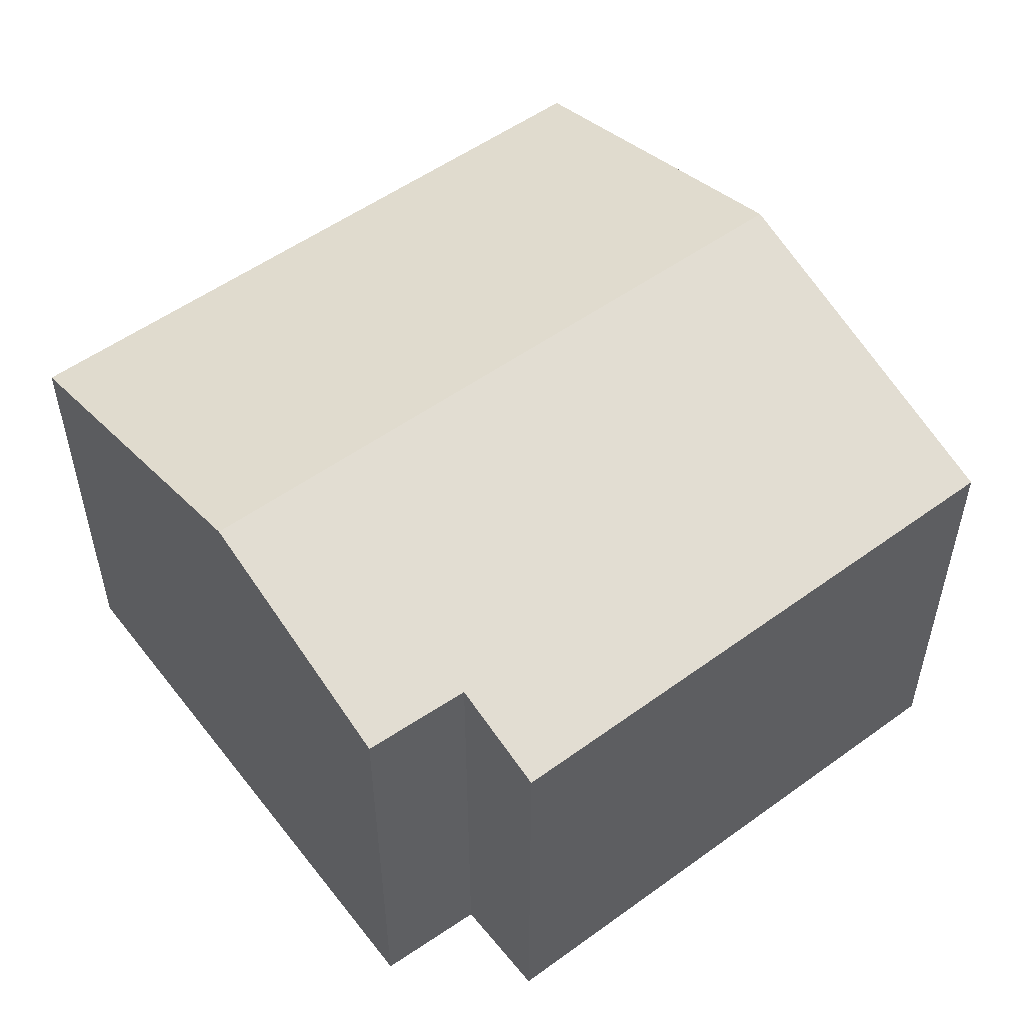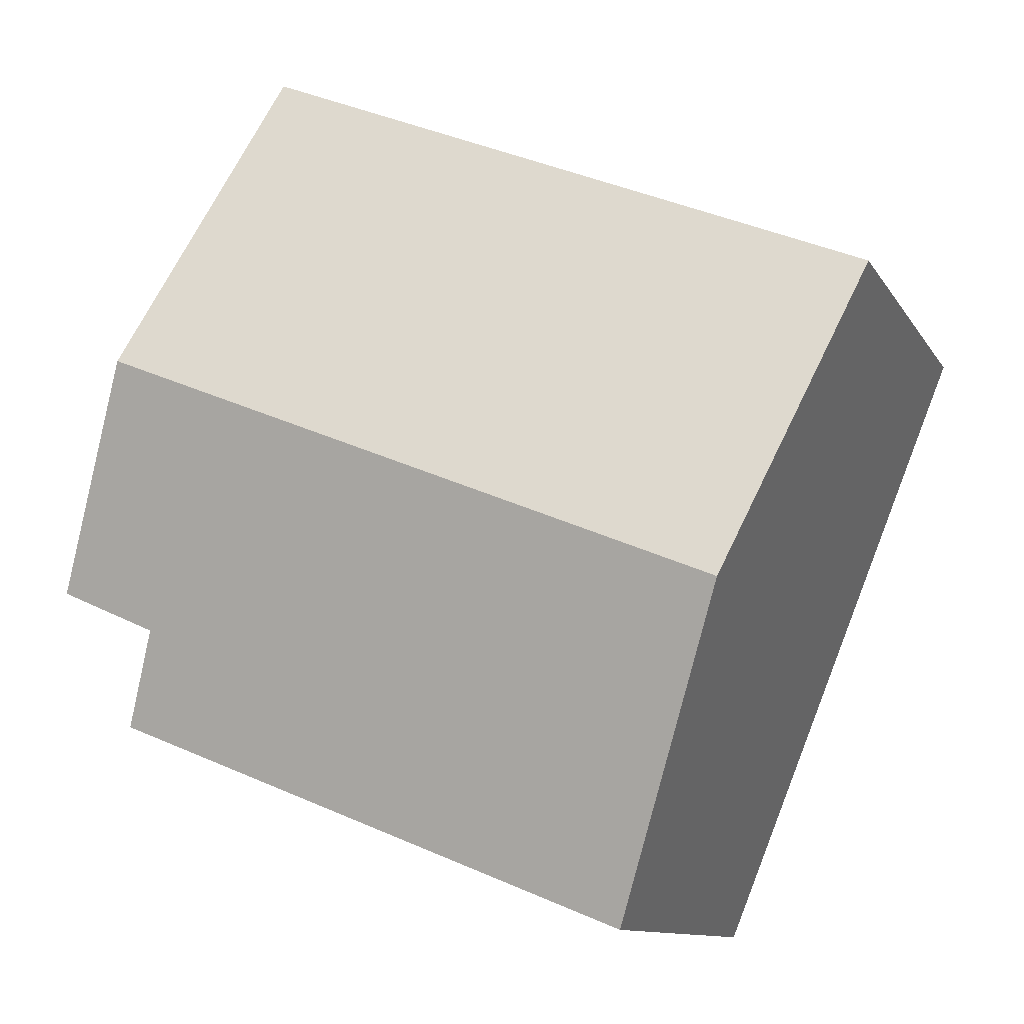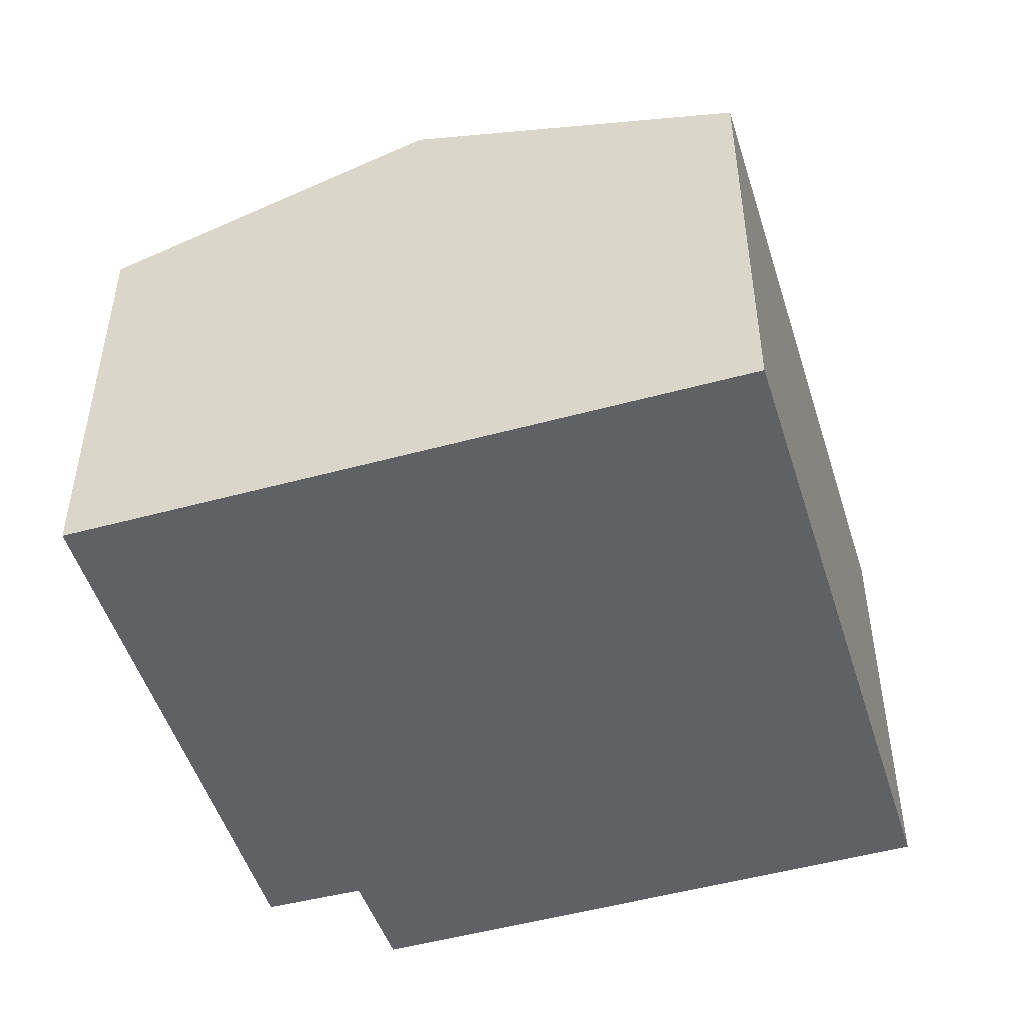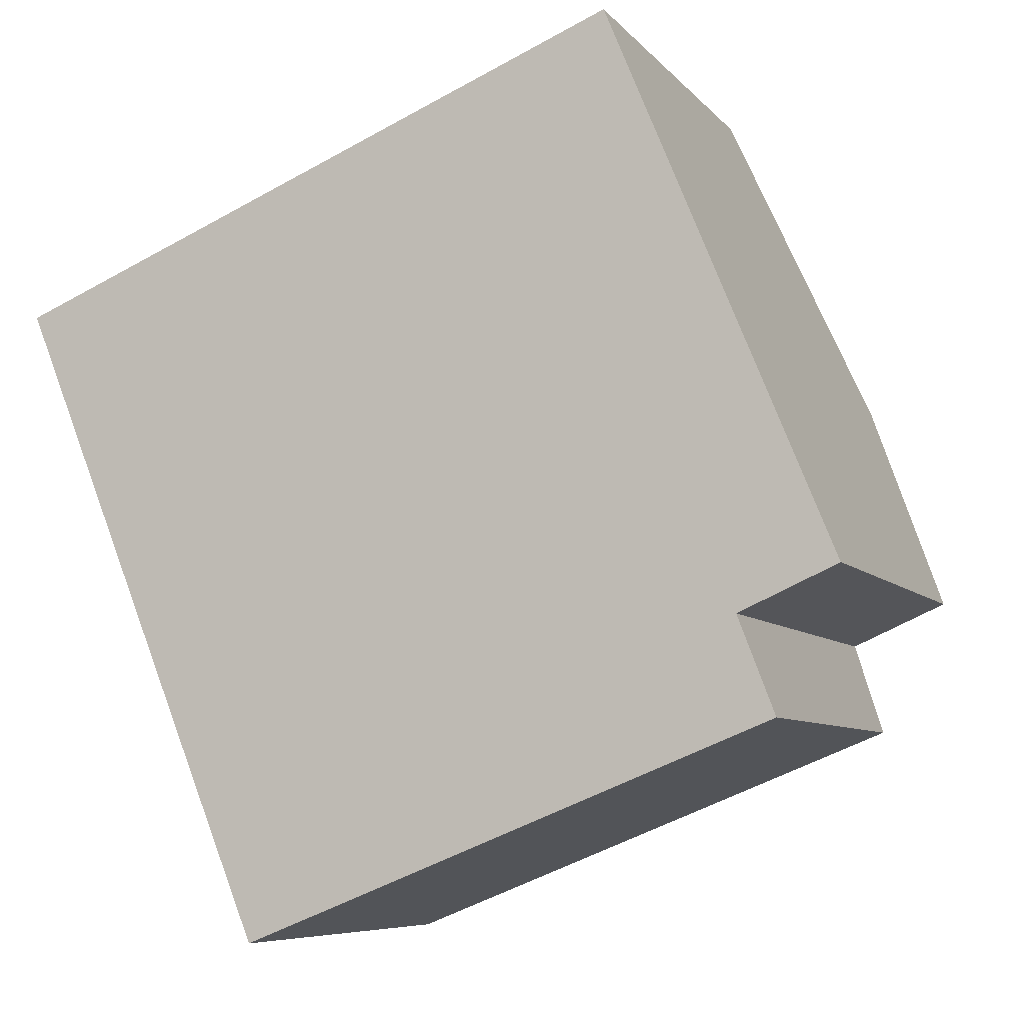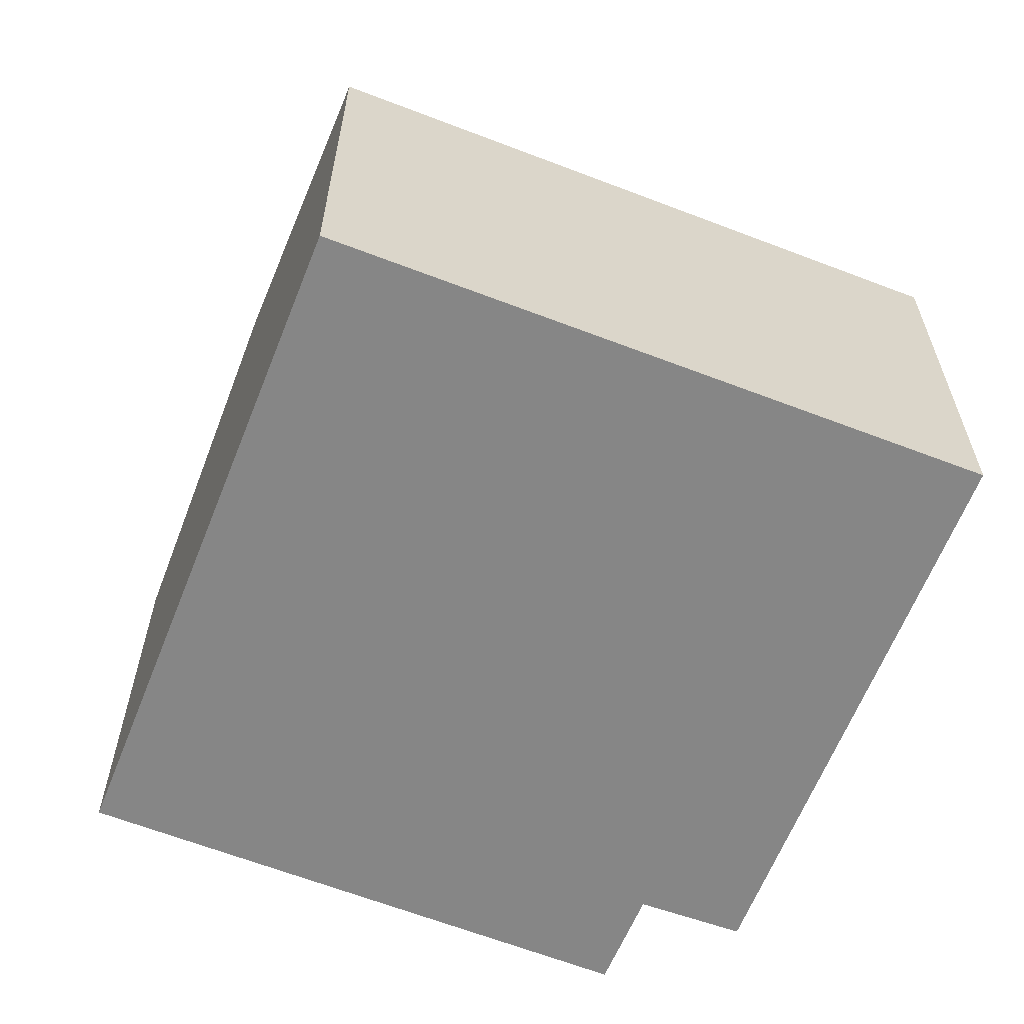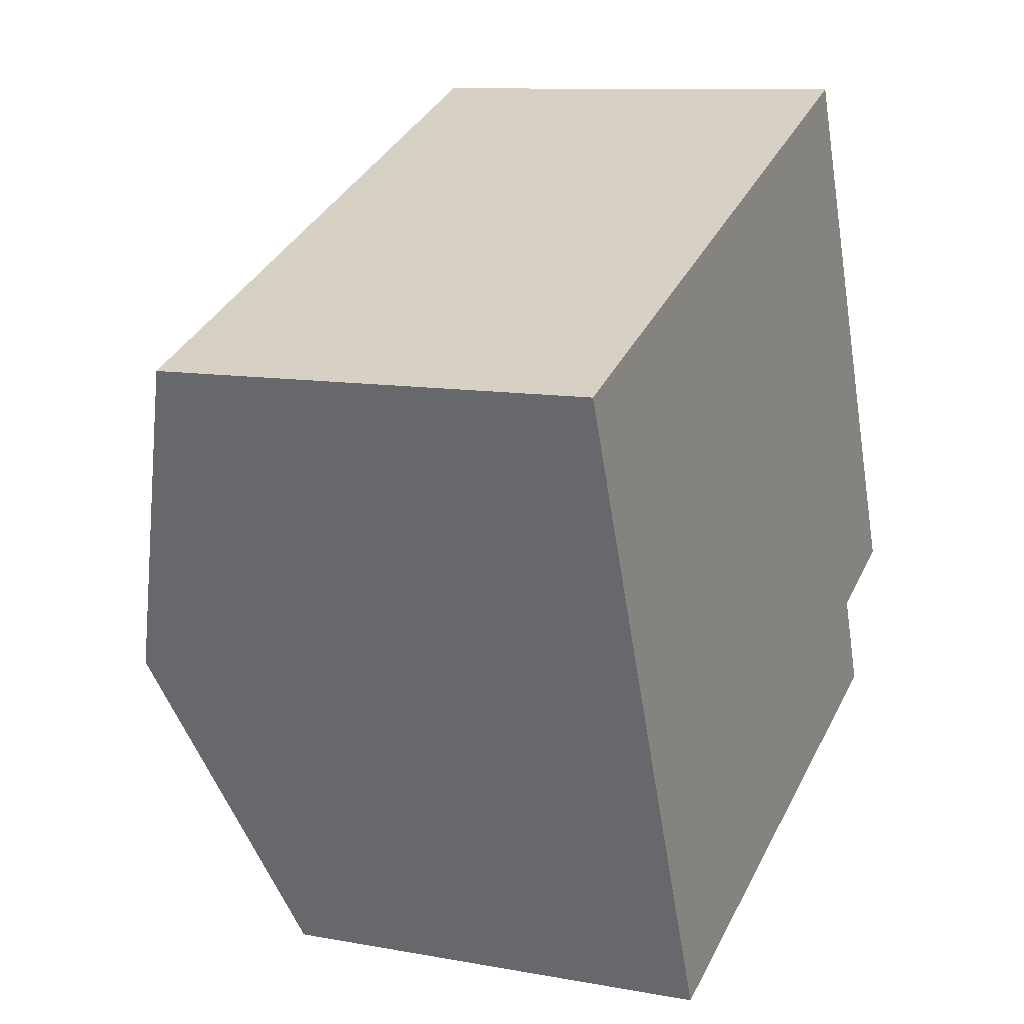
<metadata>
{"format":"obj","ext":"obj","renderer":"f3d","projection":"perspective","resolution":1024,"background":"white","views":[{"elev":54.4,"azim":120.6,"up":"+Y"},{"elev":-10.9,"azim":-160.8,"up":"+Z"},{"elev":-49.3,"azim":-95.1,"up":"+Y"},{"elev":-7.1,"azim":21.1,"up":"+Z"},{"elev":-62.2,"azim":-43.6,"up":"+Y"},{"elev":10.3,"azim":-64.9,"up":"+Z"}]}
</metadata>
<code>
v  2.207 9.451 -5.484
v  13.5 7.586 -7.314
v  4.404 7.615 -10.94
v  12.88 8.133 -5.676
v  12.97 9.451 -1.072
v  14.56 8.149 -4.93
v  0 7.606 4.657e-16
v  7.198 7.606 2.949
v  10.73 7.606 4.395
v  0 0 0
v  7.198 -1.806e-16 2.949
v  10.73 -2.691e-16 4.395
v  14.56 3.019e-16 -4.93
v  12.97 6.564e-17 -1.072
v  12.88 3.476e-16 -5.676
v  13.5 4.479e-16 -7.314
v  4.404 6.699e-16 -10.94
v  2.207 3.358e-16 -5.484
g defaultobject
f 1 2 3
f 2 1 4
f 4 1 5
f 4 5 6
f 7 5 1
f 5 7 8
f 5 8 9
f 10 8 7
f 8 10 11
f 8 11 9
f 9 11 12
f 12 5 9
f 5 12 6
f 6 12 13
f 13 12 14
f 15 2 4
f 2 15 16
f 13 4 6
f 4 13 15
f 2 17 3
f 17 2 16
f 1 10 7
f 10 1 3
f 10 3 18
f 18 3 17
f 16 18 17
f 18 16 15
f 18 15 13
f 18 13 14
f 18 14 10
f 10 14 11
f 11 14 12

</code>
